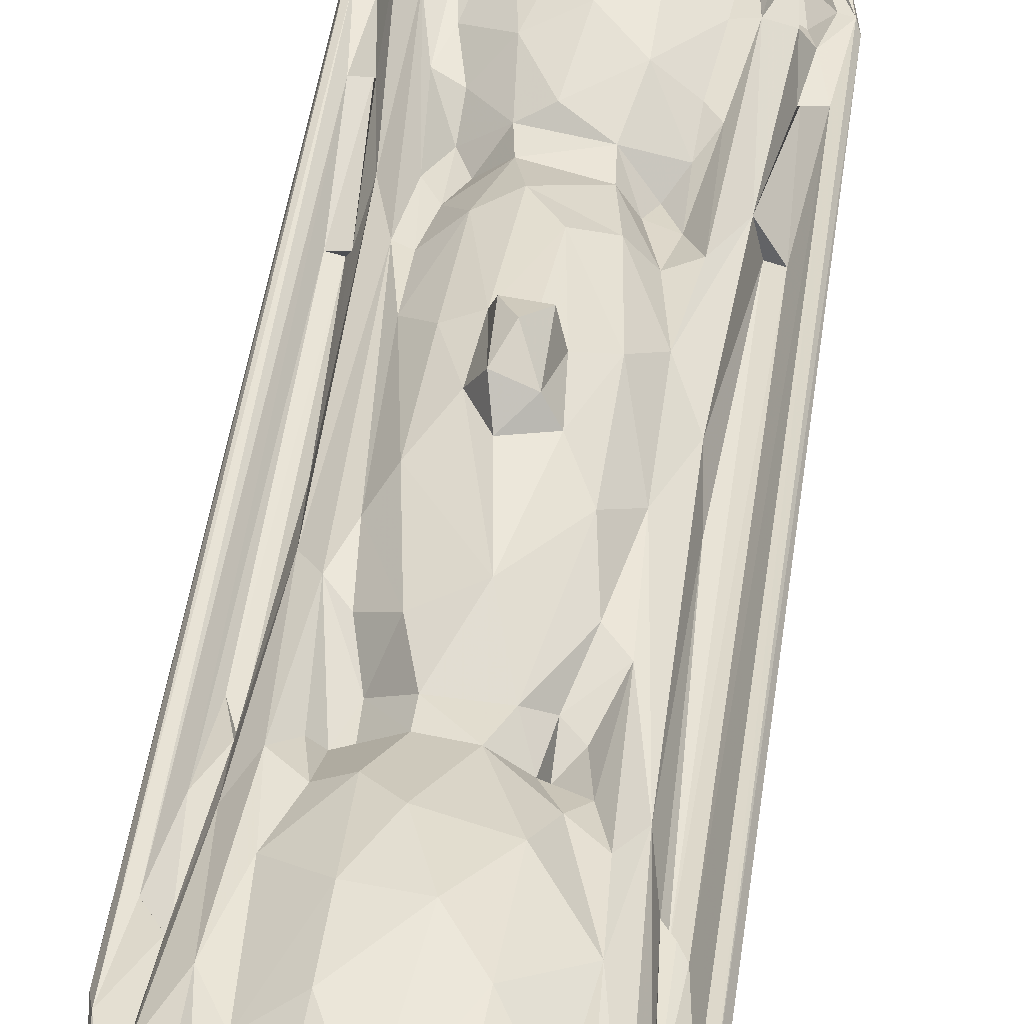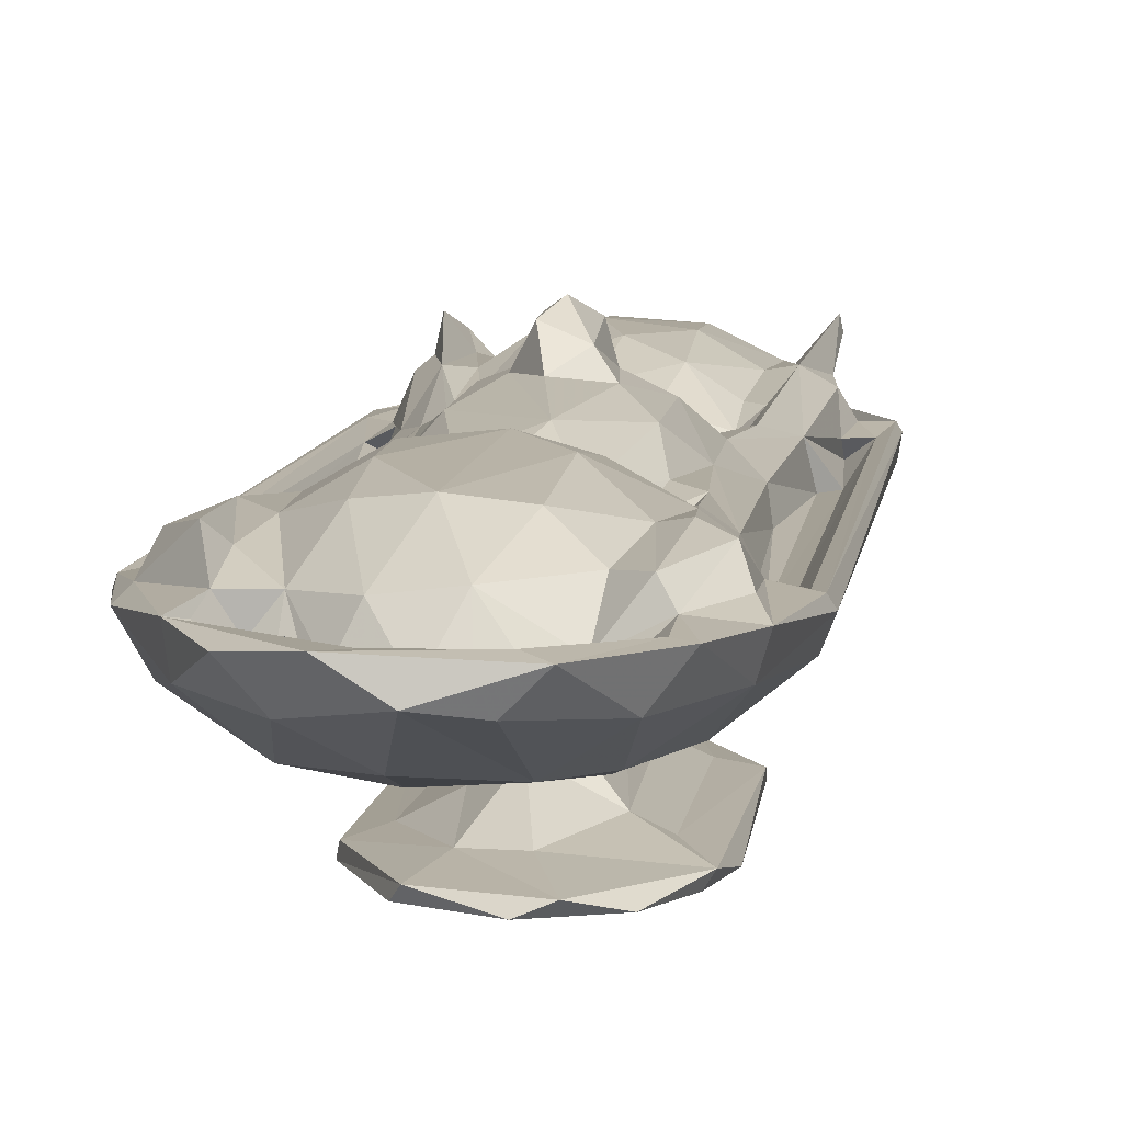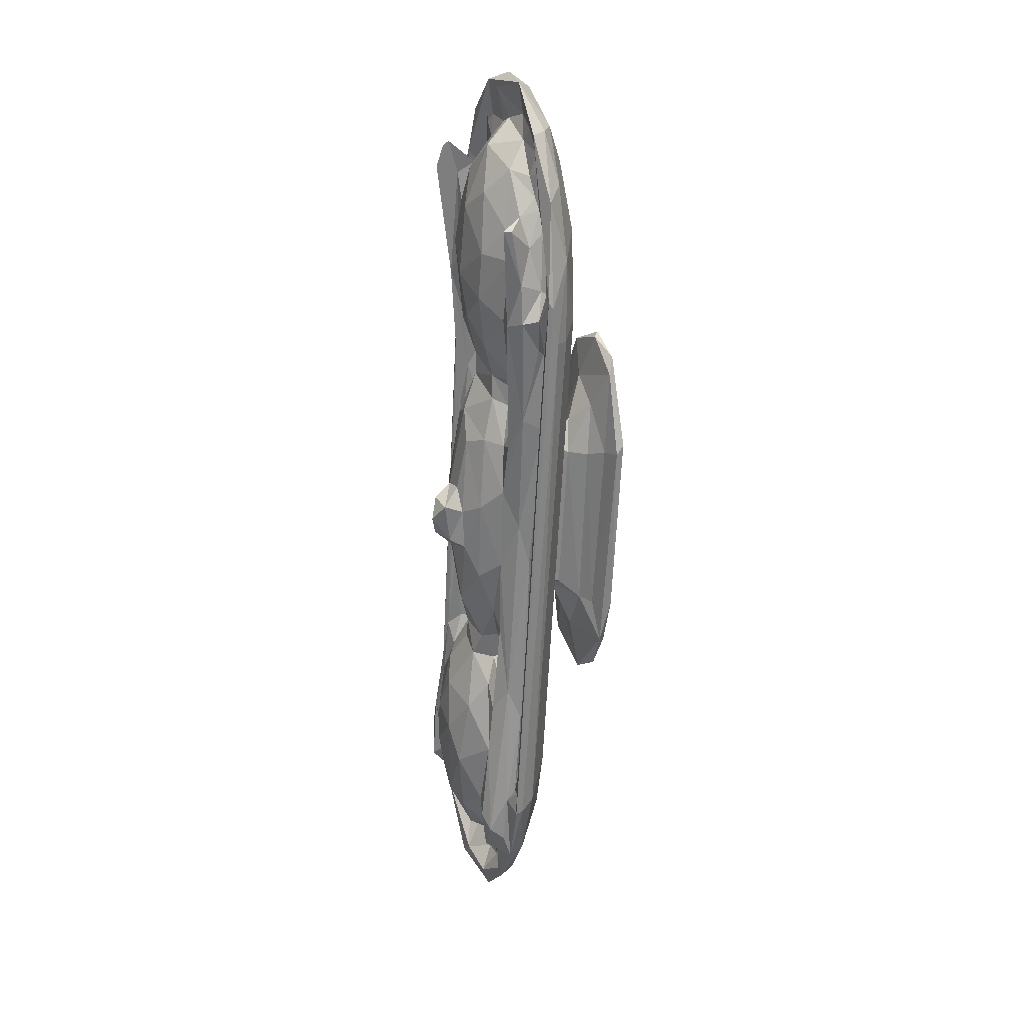
<metadata>
{"format":"obj","ext":"obj","renderer":"f3d","projection":"perspective","resolution":1024,"background":"white","views":[{"elev":45.2,"azim":2.0,"up":"+Z"},{"elev":6.8,"azim":-0.2,"up":"+Z"},{"elev":23.4,"azim":65.1,"up":"+Y"}]}
</metadata>
<code>
v -0.007063 0.1152 0.0007067
v 0.001144 0.1136 -0.003837
v 0.0048 0.1237 0.001678
v 0.01228 0.121 -0.0003851
v 0.01031 0.1096 -0.005908
v -0.005717 0.09867 -0.006627
v -0.01205 0.09147 -0.004877
v -0.01515 0.1021 0.001473
v 0.004862 0.09831 -0.008842
v -0.01872 0.08136 -0.001533
v -0.002893 0.08024 -0.009345
v -0.008468 0.09524 0.002482
v -0.02008 0.0899 0.004539
v -0.02198 0.07647 0.002981
v 0.00304 0.05055 -0.02602
v -0.006125 0.04623 -0.02421
v -0.008531 0.04401 -0.02602
v -0.0009664 0.03721 -0.02252
v 0.00497 0.04988 -0.02425
v 0.01201 0.04585 -0.02602
v -0.009976 0.0748 -0.007967
v -0.01205 0.08859 0.00206
v -0.01519 0.0717 -0.005283
v 0.01812 0.08305 -0.00936
v -0.002366 0.02291 -0.008916
v -0.03323 -0.06191 0.0003439
v -0.01431 0.03068 -0.0241
v -0.01577 0.02306 -0.02581
v -0.009252 0.0259 -0.02266
v 0.008117 0.03127 -0.02167
v 0.002347 0.02604 -0.01776
v -0.003753 0.02191 -0.01873
v -0.02017 -0.02385 -0.02535
v -0.01984 -0.0242 -0.02348
v -0.01503 -0.01952 -0.02253
v -0.008513 -0.02187 -0.01889
v -0.01899 0.03478 0.0009982
v -0.01898 -0.07329 -0.007802
v 0.006813 0.02328 -0.00891
v -0.0003211 0.01876 -0.01124
v 0.00433 0.01964 -0.01158
v -0.02689 -0.02987 0.001845
v -0.02591 -0.06577 -0.005709
v -0.004342 -0.01942 -0.01131
v -0.006491 -0.02047 -0.008499
v -0.01447 0.1003 0.004798
v -0.01066 0.1121 0.004297
v -0.001768 0.121 0.004509
v -0.003252 0.1117 0.002626
v 0.002942 0.1197 0.004209
v 0.01614 0.123 0.004299
v 0.006438 0.1125 0.002508
v 0.003238 0.111 0.002556
v 0.01222 0.1143 0.001262
v 0.008053 0.1066 0.009264
v 0.01612 0.1085 0.002964
v -0.005664 0.1095 0.003053
v -0.00201 0.1064 0.003677
v -0.009357 0.1019 0.001726
v -0.005071 0.1025 0.003071
v -0.004922 0.09933 0.007253
v -0.01153 0.09555 0.001688
v -0.01541 0.08791 0.003481
v -0.009918 0.09047 0.003755
v -0.009983 0.1043 0.01243
v -0.01249 0.1028 0.01294
v -0.01356 0.08674 0.007148
v -0.01345 0.08828 0.01077
v -0.008991 0.09597 0.01035
v -0.006752 0.08917 0.01029
v -0.01262 0.09724 0.01486
v -0.0003447 0.09913 0.01062
v 0.00583 0.09058 0.01476
v 0.01368 0.09571 0.01289
v -0.002601 0.07955 0.01406
v -0.01593 0.08337 0.005666
v -0.02038 0.07623 0.005005
v -0.01766 0.07445 0.004705
v -0.02027 0.06121 0.003793
v -0.01534 0.07751 0.009887
v -0.008185 0.06412 0.009162
v -0.008572 0.07404 0.0105
v -0.01229 0.06818 0.01126
v 0.004554 0.07274 0.01589
v -0.001388 0.05864 0.01254
v 0.006668 0.06162 0.0149
v -0.01743 0.0633 0.002201
v -0.01695 0.05877 0.005659
v -0.01594 0.04125 0.006981
v -0.01086 0.05742 0.00849
v -0.006904 0.05528 0.007463
v -0.02126 0.03465 0.001868
v -0.01815 0.03342 0.003127
v -0.00782 0.04948 0.003985
v -0.01118 0.04124 0.006937
v -0.005922 0.04508 0.00334
v -0.001571 0.04836 0.008582
v -0.001195 0.0422 0.009083
v 0.003214 0.04952 0.0108
v 0.009642 0.04484 0.0089
v -0.03622 -0.06988 0.004889
v -0.008793 0.03726 0.006448
v -0.01371 0.02933 0.008476
v -0.01114 0.0279 0.008366
v -0.005492 0.0301 0.01214
v 0.0002952 0.03298 0.01324
v 0.004652 0.02517 0.01461
v -0.02059 -0.0003518 0.00242
v -0.01228 0.01579 0.01032
v -0.0208 -0.01393 0.006047
v -0.01447 -0.01245 0.009495
v -0.0107 -0.008693 0.01355
v -0.007896 0.01022 0.01456
v -0.00279 0.01043 0.01652
v 0.002461 0.01112 0.01657
v -0.004832 -0.0009845 0.01631
v -0.001702 0.007278 0.02135
v 0.004114 0.006459 0.02098
v -0.002334 -0.003433 0.02141
v 0.0005676 0.001928 0.02335
v 0.02139 0.1127 -0.00173
v 0.01791 0.1029 -0.006409
v 0.02512 0.1123 0.001459
v 0.02948 0.09966 -0.0006221
v 0.02567 0.08685 -0.006252
v 0.03328 0.09611 0.003561
v 0.03281 0.08093 -0.001344
v 0.01423 0.0415 -0.02421
v 0.02006 0.0227 -0.0258
v 0.02164 0.06811 -0.008655
v 0.02773 0.06409 -0.00596
v 0.03253 0.05971 -0.001551
v 0.03624 0.06984 0.004033
v 0.03509 0.06021 0.001986
v 0.01995 0.0201 -0.02392
v 0.01484 0.01931 -0.02278
v 0.006066 0.01749 -0.0158
v 0.009708 0.01733 -0.02014
v 0.005925 -0.02853 -0.02019
v 0.0101 -0.02887 -0.02227
v 0.01586 -0.02775 -0.02528
v 0.01333 -0.03985 -0.02332
v 0.005674 0.01876 -0.009566
v 0.01252 -0.07624 -0.005469
v 0.02551 0.03555 0.00117
v 0.0004218 -0.02254 -0.01057
v 0.002713 -0.0274 -0.00838
v 0.01646 -0.06231 0.001982
v 0.01974 -0.08392 0.001232
v 0.02574 0.1117 0.004775
v 0.01934 0.1117 0.002698
v 0.01852 0.1021 0.007876
v 0.02341 0.1068 0.00291
v 0.02193 0.1007 0.003973
v 0.02441 0.09569 0.003611
v 0.02452 0.09117 0.007885
v 0.02195 0.08762 0.01059
v 0.01606 0.08049 0.01472
v 0.02519 0.1019 0.003026
v 0.02566 0.09278 0.003037
v 0.03032 0.08913 0.003237
v 0.03568 0.07159 0.005018
v 0.02712 0.08722 0.002737
v 0.02989 0.082 0.001694
v 0.02726 0.08374 0.006433
v 0.02416 0.07994 0.01075
v 0.03364 0.07279 0.004742
v 0.031 0.08939 0.0131
v 0.03063 0.08974 0.01511
v 0.02499 0.0632 0.01168
v 0.02916 0.07473 0.009604
v 0.01457 0.0683 0.01494
v 0.02143 0.0636 0.01109
v 0.01294 0.05451 0.01268
v 0.02861 0.07256 0.003778
v 0.0304 0.07199 0.002832
v 0.03125 0.06543 0.005596
v 0.02911 0.06451 0.00923
v 0.02957 0.0601 0.002068
v 0.02909 0.05687 0.004597
v 0.03266 0.05687 0.004684
v 0.01449 0.04114 0.003863
v 0.01772 0.04506 0.006398
v 0.01685 0.03476 0.005315
v 0.01883 0.05232 0.008856
v 0.01246 0.03669 0.005624
v 0.02101 0.04896 0.008741
v 0.02421 0.03636 0.006754
v 0.02801 0.03393 0.001717
v 0.01924 0.02754 0.00876
v 0.009602 0.03837 0.008931
v 0.01053 0.02711 0.01182
v 0.01456 0.02613 0.0079
v 0.01579 0.01306 0.008752
v 0.005431 0.00471 0.01628
v 0.01928 0.003734 0.005594
v 0.01936 -0.007519 0.002498
v 0.01104 0.007676 0.01329
v 0.005259 -0.006123 0.01573
v 0.008738 -0.01417 0.0129
v 0.01383 -0.009441 0.008589
v 0.01856 -0.06277 0.002543
v 0.002967 -0.004224 0.01913
v 0.02105 -0.08664 0.005079
v 0.02012 -0.08753 0.006584
v 0.01923 -0.08119 0.00611
v -0.01486 -0.04579 -0.02511
v -0.01379 -0.04792 -0.02325
v -0.009467 -0.03767 -0.02186
v -0.003278 -0.02686 -0.01543
v -0.002545 -0.04114 -0.02156
v -0.004568 -0.05474 -0.02504
v -0.02523 -0.03585 0.002058
v -0.003488 -0.02572 -0.008869
v -0.03192 -0.0833 -0.0008352
v -0.0349 -0.08912 0.005853
v -0.0003282 -0.05504 -0.02331
v 0.003516 -0.08689 -0.007643
v -0.02211 -0.09467 -0.005539
v -0.01226 -0.09466 -0.007433
v -0.02937 -0.1026 0.001697
v -0.02426 -0.09604 0.004046
v -0.02136 -0.1151 0.0008448
v -0.0133 -0.1103 -0.004035
v -0.02188 -0.09967 0.00277
v -0.01902 -0.1033 0.0016
v -0.01768 -0.1042 0.002876
v -0.01664 -0.1097 0.001208
v -0.01108 -0.1086 0.002189
v -0.0258 -0.1147 0.005724
v -0.007431 -0.1163 0.00267
v -0.01194 -0.1244 0.002836
v -0.03256 -0.05905 0.005628
v -0.03558 -0.0733 0.00645
v -0.02937 -0.0436 0.003256
v -0.01789 -0.01953 0.008429
v -0.01472 -0.02341 0.00727
v -0.009575 -0.02694 0.01116
v -0.001575 -0.00792 0.01655
v -0.001005 -0.02487 0.01414
v -0.02544 -0.03751 0.003733
v -0.01325 -0.03192 0.004104
v -0.02594 -0.04869 0.007187
v -0.02187 -0.04351 0.009762
v -0.01624 -0.03917 0.00453
v -0.01837 -0.03963 0.00702
v -0.007653 -0.03602 0.009388
v -0.01368 -0.03928 0.004712
v -0.008179 -0.0411 0.009621
v -0.01251 -0.04954 0.01321
v -0.001281 -0.04348 0.01057
v -0.02966 -0.06441 0.006792
v -0.03332 -0.0861 0.007322
v -0.01733 -0.04804 0.00985
v -0.02605 -0.07244 0.0125
v -0.0215 -0.05825 0.01135
v -0.02961 -0.06226 0.003343
v -0.007704 -0.05547 0.01571
v -0.01365 -0.06542 0.01639
v -0.004273 -0.0682 0.0175
v -0.03132 -0.08126 0.01112
v -0.02237 -0.08018 0.012
v -0.02545 -0.0887 0.0105
v -0.015 -0.078 0.0162
v -0.02787 -0.09134 0.01282
v -0.01667 -0.0886 0.01401
v -0.009718 -0.09307 0.01503
v -0.02677 -0.09666 0.008074
v -0.02119 -0.09571 0.007902
v -0.03005 -0.1039 0.006911
v -0.02803 -0.1007 0.006301
v -0.02535 -0.1031 0.003541
v -0.02154 -0.1091 0.003325
v -0.01498 -0.103 0.008338
v -0.00696 -0.1051 0.009393
v -0.01846 -0.1229 0.006861
v -0.01493 -0.1202 0.006702
v 0.01198 -0.04076 -0.02517
v 0.001915 -0.02425 -0.01546
v 0.006172 -0.05122 -0.02505
v 0.005125 -0.04145 0.002961
v 0.01092 -0.09116 -0.004332
v 0.01401 -0.1037 0.001731
v -0.0023 -0.1079 -0.00489
v 0.004298 -0.1021 -0.004871
v -0.006859 -0.1089 0.001299
v 0.005388 -0.1162 0.001093
v -0.002407 -0.1078 0.002833
v 0.001644 -0.1053 0.004046
v 0.002597 -0.1109 0.002605
v -0.001185 -0.1153 0.003343
v -0.004983 -0.1233 0.001943
v 0.009474 -0.02548 0.008851
v 0.001827 -0.03701 0.009159
v 0.01483 -0.04957 0.006835
v 0.01274 -0.03001 0.008316
v 0.008582 -0.03812 0.004856
v 0.005772 -0.03523 0.006012
v 0.00381 -0.04352 0.006209
v 0.009365 -0.04711 0.007194
v 0.006556 -0.05057 0.009231
v 0.01582 -0.05808 0.003284
v 0.01117 -0.05596 0.009954
v 0.003388 -0.05833 0.01425
v 0.01071 -0.06976 0.01118
v 0.0009998 -0.07719 0.01646
v 0.01739 -0.06054 0.003118
v 0.01553 -0.08249 0.004908
v 0.006911 -0.08819 0.01214
v -0.001698 -0.09429 0.01413
v 0.01542 -0.08535 0.007389
v 0.01304 -0.09578 0.01178
v 0.009872 -0.09211 0.01302
v 0.01423 -0.09902 0.008034
v 0.0153 -0.1049 0.006319
v 0.00322 -0.09939 0.009845
v 0.006591 -0.1049 0.01036
v 0.00825 -0.1065 0.007382
v 0.00733 -0.1142 0.006731
v 0.00967 -0.1154 0.006414
v -0.003539 -0.1217 0.006872
v -0.0008626 -0.125 0.00622
f 2 1 3
f 2 3 4
f 5 2 4
f 1 6 7
f 6 2 9
f 2 6 1
f 7 8 1
f 7 10 8
f 9 2 5
f 6 9 11
f 10 13 8
f 15 17 16
f 15 16 19
f 16 18 19
f 6 11 21
f 21 7 6
f 21 23 7
f 23 10 7
f 9 24 11
f 10 26 14
f 16 17 27
f 17 28 27
f 16 29 18
f 27 29 16
f 18 29 32
f 18 32 31
f 28 33 27
f 33 34 27
f 27 35 29
f 27 34 35
f 29 35 36
f 29 36 32
f 21 11 38
f 32 40 31
f 31 40 41
f 25 39 40
f 41 40 39
f 23 26 10
f 21 38 43
f 32 44 40
f 40 45 25
f 40 44 45
f 13 46 8
f 1 47 48
f 3 1 48
f 3 51 4
f 3 48 51
f 48 50 51
f 49 50 48
f 49 53 50
f 50 53 52
f 50 54 51
f 52 54 50
f 52 56 54
f 53 55 52
f 8 47 1
f 47 46 48
f 49 48 57
f 46 59 48
f 57 48 59
f 60 57 59
f 60 58 57
f 58 60 61
f 47 8 46
f 46 62 59
f 62 12 59
f 62 46 63
f 65 64 66
f 64 67 66
f 66 67 68
f 12 60 59
f 60 12 61
f 62 22 64
f 62 64 12
f 61 12 64
f 65 69 61
f 65 61 64
f 69 70 61
f 66 71 65
f 66 68 71
f 65 71 69
f 49 58 53
f 53 58 55
f 58 72 55
f 61 72 58
f 55 72 73
f 61 70 72
f 72 70 75
f 72 75 73
f 55 73 74
f 13 10 14
f 13 77 76
f 78 77 79
f 13 63 46
f 62 63 22
f 22 63 64
f 64 63 67
f 13 76 63
f 67 63 76
f 76 77 78
f 80 67 76
f 76 78 80
f 69 71 83
f 71 68 83
f 69 83 82
f 69 82 70
f 67 80 68
f 80 83 68
f 73 75 84
f 70 82 75
f 78 79 88
f 78 88 80
f 80 88 89
f 81 82 90
f 81 90 91
f 87 79 92
f 87 88 79
f 87 93 88
f 90 94 91
f 90 83 95
f 90 95 94
f 80 89 83
f 82 83 90
f 94 96 97
f 96 98 97
f 94 97 91
f 85 91 97
f 97 100 99
f 97 98 100
f 82 81 75
f 75 81 85
f 75 85 84
f 91 85 81
f 84 85 86
f 86 85 99
f 97 99 85
f 14 101 13
f 87 92 93
f 93 89 88
f 94 95 102
f 89 103 83
f 83 103 95
f 95 103 104
f 95 104 102
f 94 102 96
f 96 102 98
f 98 102 105
f 102 104 105
f 98 105 106
f 37 92 42
f 37 108 93
f 103 109 104
f 108 89 93
f 108 110 89
f 89 110 103
f 103 111 109
f 104 109 105
f 105 113 114
f 109 113 105
f 106 105 114
f 114 115 107
f 114 107 106
f 109 112 113
f 113 116 114
f 114 118 115
f 114 117 118
f 114 119 117
f 114 116 119
f 117 119 120
f 5 4 121
f 5 121 122
f 121 123 124
f 5 122 9
f 122 24 9
f 122 125 24
f 121 125 122
f 121 124 125
f 124 126 127
f 124 127 125
f 15 19 20
f 20 19 128
f 18 30 128
f 18 128 19
f 24 125 130
f 125 131 130
f 125 127 131
f 131 127 132
f 11 39 25
f 11 24 39
f 127 134 132
f 127 133 134
f 15 20 17
f 18 31 30
f 128 30 136
f 128 136 135
f 20 129 17
f 17 129 28
f 31 137 30
f 30 137 138
f 30 138 136
f 20 128 129
f 129 128 135
f 136 138 140
f 139 140 138
f 129 135 141
f 28 129 141
f 135 140 142
f 136 140 135
f 31 41 137
f 41 39 143
f 138 137 139
f 41 146 137
f 41 143 146
f 143 39 147
f 130 131 144
f 132 134 149
f 121 4 51
f 121 51 123
f 123 51 150
f 51 54 150
f 150 54 151
f 52 55 56
f 54 56 151
f 56 55 152
f 151 153 150
f 151 56 153
f 123 126 124
f 123 150 126
f 55 74 152
f 56 152 154
f 56 154 153
f 152 155 154
f 155 152 156
f 156 152 157
f 74 157 152
f 74 73 158
f 74 158 157
f 159 150 153
f 154 155 159
f 160 159 155
f 160 150 159
f 160 161 150
f 160 163 161
f 160 155 156
f 163 160 165
f 160 156 165
f 157 166 156
f 150 162 126
f 150 161 162
f 164 161 163
f 161 167 162
f 161 164 167
f 165 156 168
f 156 170 169
f 156 166 170
f 156 169 168
f 168 169 171
f 126 162 133
f 73 84 158
f 84 172 158
f 84 86 172
f 158 172 166
f 172 173 166
f 164 163 175
f 163 165 175
f 164 175 176
f 165 171 175
f 164 176 167
f 167 176 177
f 165 168 171
f 175 171 178
f 176 175 177
f 175 178 177
f 177 178 180
f 158 166 157
f 170 171 169
f 166 173 170
f 171 170 178
f 182 184 183
f 174 183 185
f 182 100 186
f 174 100 183
f 183 100 182
f 172 86 174
f 173 172 174
f 185 173 174
f 86 99 174
f 100 174 99
f 185 187 173
f 177 180 181
f 180 179 181
f 180 188 179
f 180 178 188
f 185 183 187
f 183 184 187
f 187 190 170
f 170 190 188
f 179 189 181
f 179 188 189
f 189 188 145
f 173 187 170
f 170 188 178
f 127 126 133
f 167 177 162
f 177 181 162
f 98 191 100
f 186 184 182
f 186 100 191
f 186 191 193
f 191 192 193
f 186 193 184
f 193 192 194
f 98 106 191
f 106 192 191
f 106 107 192
f 184 190 187
f 184 193 190
f 145 188 196
f 193 194 190
f 196 188 194
f 188 190 194
f 145 196 197
f 107 115 195
f 107 198 192
f 107 195 198
f 192 198 194
f 115 118 195
f 195 199 198
f 198 199 200
f 198 201 194
f 198 200 201
f 196 194 201
f 145 148 189
f 189 202 181
f 117 120 118
f 118 120 203
f 134 133 204
f 181 205 162
f 181 206 205
f 133 162 205
f 33 208 34
f 33 207 208
f 35 34 209
f 35 209 36
f 209 210 36
f 209 211 210
f 207 33 212
f 34 208 209
f 42 213 37
f 23 21 43
f 11 25 45
f 32 36 44
f 44 214 45
f 23 43 26
f 11 45 38
f 36 210 44
f 44 210 214
f 45 214 147
f 26 215 101
f 215 216 101
f 209 208 217
f 207 212 208
f 212 217 208
f 45 147 38
f 147 218 38
f 43 215 26
f 43 38 219
f 43 219 215
f 38 220 219
f 215 219 221
f 219 223 221
f 219 220 224
f 227 228 229
f 223 230 221
f 219 224 223
f 229 228 231
f 224 232 223
f 14 26 101
f 79 77 233
f 13 234 77
f 234 233 77
f 37 213 108
f 42 92 235
f 92 79 235
f 103 236 111
f 109 111 112
f 103 110 236
f 236 237 111
f 113 112 116
f 116 239 119
f 111 238 112
f 116 240 239
f 116 112 240
f 112 238 240
f 235 79 233
f 108 213 241
f 108 241 110
f 110 241 243
f 110 243 244
f 242 236 245
f 110 244 236
f 245 236 246
f 236 244 246
f 242 237 236
f 237 238 111
f 238 242 247
f 237 242 238
f 245 248 242
f 247 242 249
f 242 248 249
f 245 249 248
f 247 249 251
f 238 247 240
f 101 234 13
f 234 252 233
f 234 253 252
f 234 216 253
f 42 235 241
f 246 244 254
f 244 255 256
f 244 256 254
f 235 257 241
f 257 235 233
f 241 257 252
f 241 252 243
f 254 256 250
f 246 254 245
f 254 250 245
f 245 250 249
f 250 251 249
f 250 258 251
f 250 259 258
f 250 256 259
f 258 259 260
f 233 252 257
f 244 243 255
f 252 261 243
f 252 253 261
f 243 261 255
f 255 262 256
f 261 265 255
f 262 255 263
f 265 263 255
f 256 262 259
f 262 264 259
f 259 264 260
f 262 266 264
f 264 266 267
f 264 267 260
f 101 216 234
f 253 268 265
f 261 253 265
f 262 263 269
f 263 268 269
f 215 221 216
f 253 270 268
f 253 216 270
f 268 270 271
f 216 221 270
f 222 271 272
f 268 271 222
f 222 272 225
f 268 222 269
f 272 271 270
f 272 270 273
f 265 268 263
f 269 266 262
f 269 274 266
f 226 269 225
f 222 225 269
f 226 227 269
f 269 227 274
f 226 225 273
f 225 272 273
f 228 227 273
f 227 226 273
f 227 229 274
f 274 229 275
f 274 275 267
f 274 267 266
f 221 230 270
f 230 223 276
f 270 230 276
f 270 276 277
f 273 270 277
f 273 277 228
f 228 277 231
f 223 232 276
f 33 28 141
f 33 141 278
f 141 135 142
f 211 139 210
f 33 280 212
f 211 142 139
f 33 278 280
f 139 142 140
f 217 142 211
f 141 142 278
f 278 142 280
f 139 137 279
f 137 146 279
f 143 147 146
f 39 24 218
f 39 218 147
f 24 130 218
f 210 279 146
f 210 139 279
f 210 146 214
f 146 147 214
f 218 130 144
f 131 132 149
f 212 280 217
f 217 211 209
f 142 217 280
f 131 149 144
f 38 218 220
f 144 282 218
f 144 149 282
f 282 149 283
f 149 204 283
f 220 218 284
f 218 285 284
f 220 284 224
f 286 291 288
f 218 282 285
f 282 283 285
f 285 283 287
f 284 285 287
f 224 284 232
f 231 286 229
f 284 292 232
f 286 231 291
f 284 287 292
f 199 195 203
f 195 118 203
f 239 199 203
f 239 203 119
f 239 240 199
f 200 199 240
f 293 200 294
f 200 293 201
f 196 201 295
f 145 197 148
f 148 202 189
f 201 293 296
f 295 201 296
f 196 295 197
f 296 298 297
f 293 298 296
f 294 298 293
f 298 294 299
f 247 251 294
f 251 299 294
f 297 298 281
f 281 298 299
f 281 300 297
f 281 299 300
f 299 251 301
f 299 301 300
f 247 294 240
f 240 294 200
f 197 295 302
f 148 197 302
f 202 206 181
f 297 300 296
f 296 300 303
f 296 303 295
f 119 203 120
f 134 204 149
f 133 205 204
f 301 251 304
f 301 303 300
f 251 258 304
f 301 304 305
f 258 260 304
f 260 306 304
f 305 304 306
f 148 302 307
f 202 148 307
f 301 305 303
f 295 303 305
f 307 302 308
f 307 308 202
f 260 267 306
f 306 267 310
f 310 309 306
f 202 308 206
f 308 302 311
f 206 308 311
f 302 295 311
f 295 312 311
f 295 305 312
f 311 205 206
f 314 315 311
f 311 312 314
f 305 306 309
f 305 309 313
f 305 313 312
f 316 309 310
f 311 315 205
f 204 205 315
f 229 286 275
f 267 275 310
f 289 290 318
f 289 288 290
f 288 291 290
f 286 288 275
f 289 275 288
f 275 289 316
f 316 310 275
f 289 317 316
f 309 316 317
f 309 317 313
f 314 312 318
f 318 312 317
f 289 318 317
f 290 319 318
f 318 315 314
f 318 320 315
f 318 319 320
f 283 315 320
f 287 283 320
f 313 317 312
f 231 321 291
f 231 277 321
f 291 319 290
f 291 321 319
f 292 287 322
f 321 322 319
f 232 322 276
f 277 276 321
f 232 292 322
f 321 276 322
f 322 287 320
f 320 319 322
f 204 315 283
f 49 57 58
f 92 37 93
f 159 153 154
f 42 241 213

</code>
